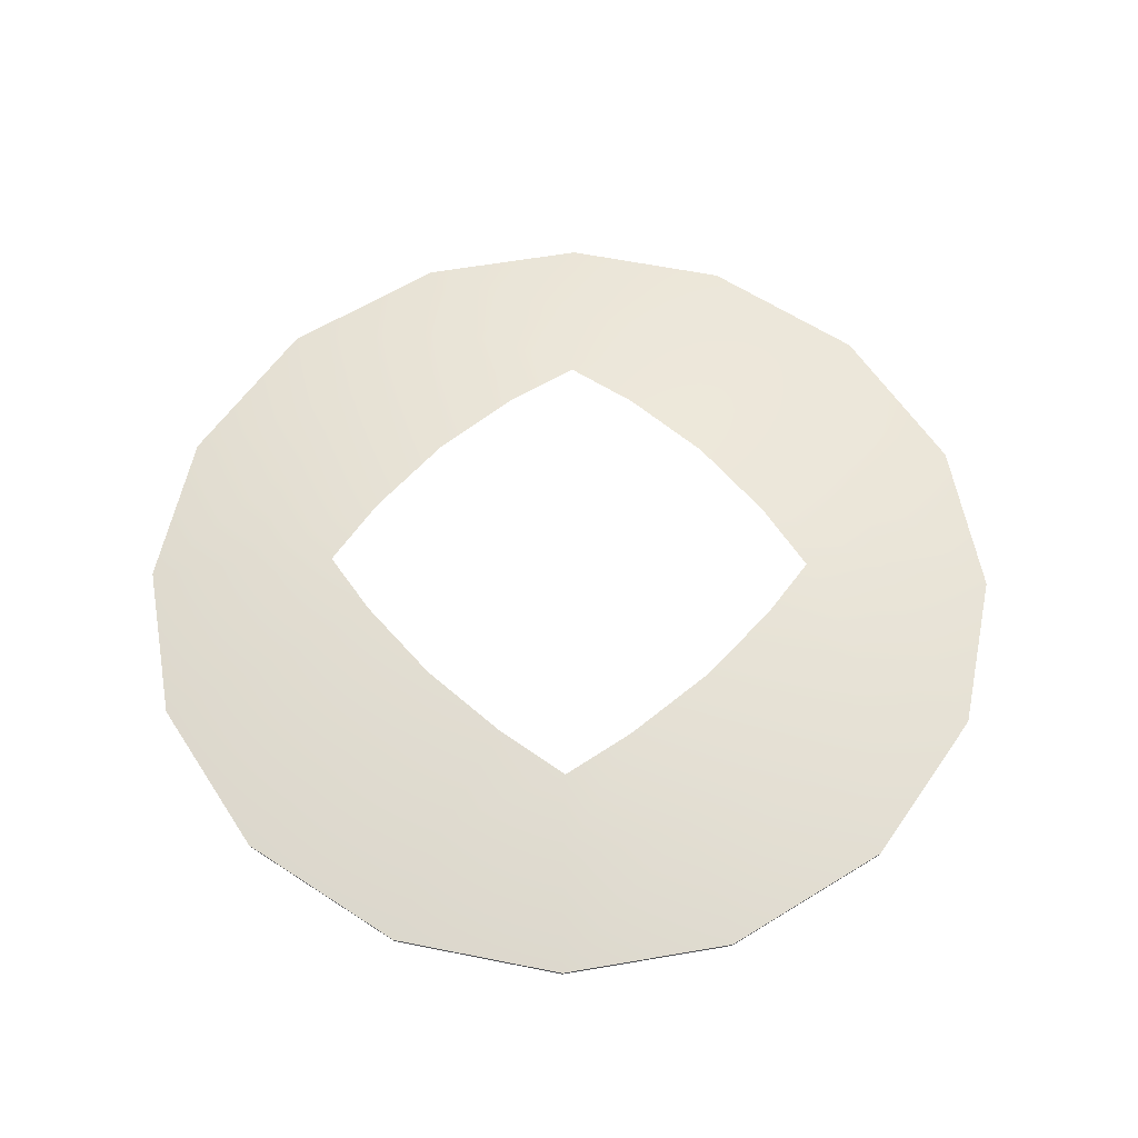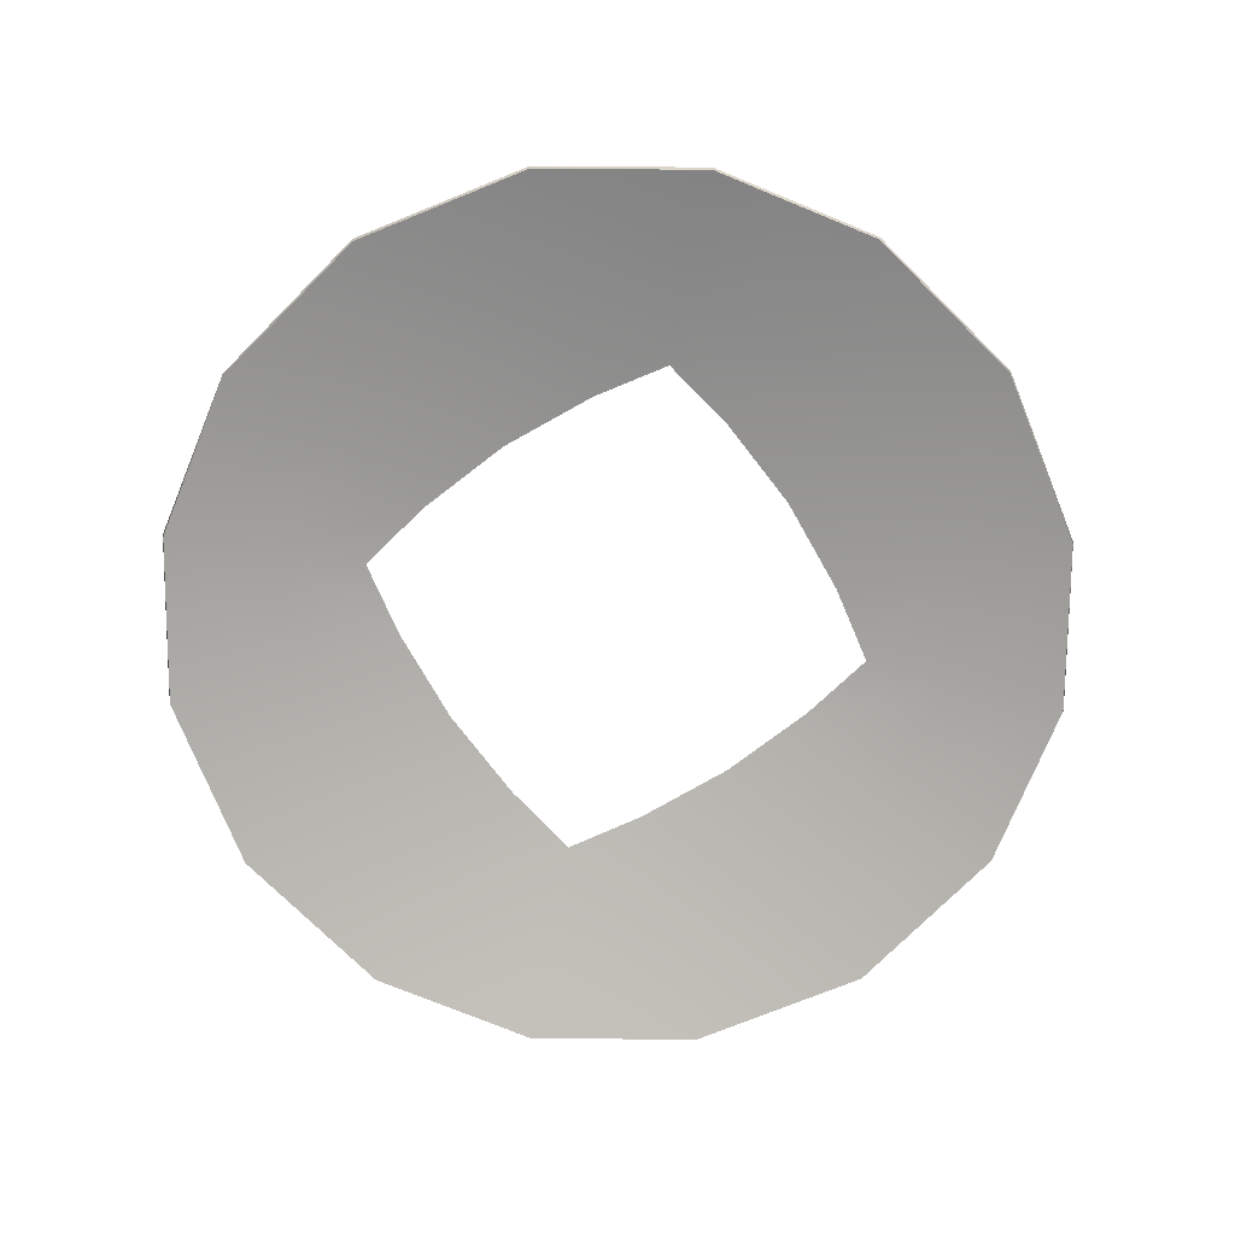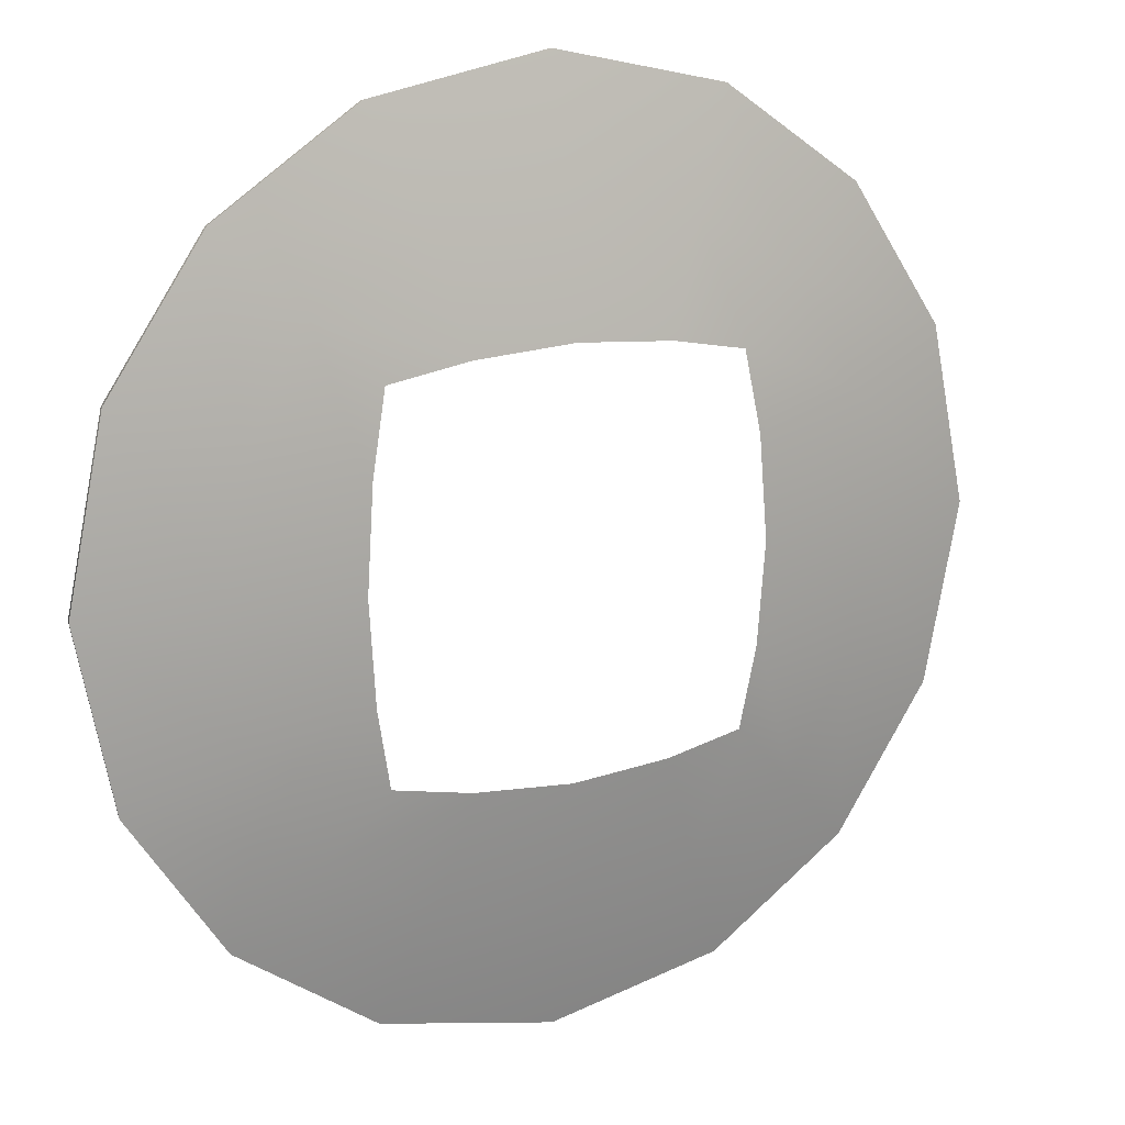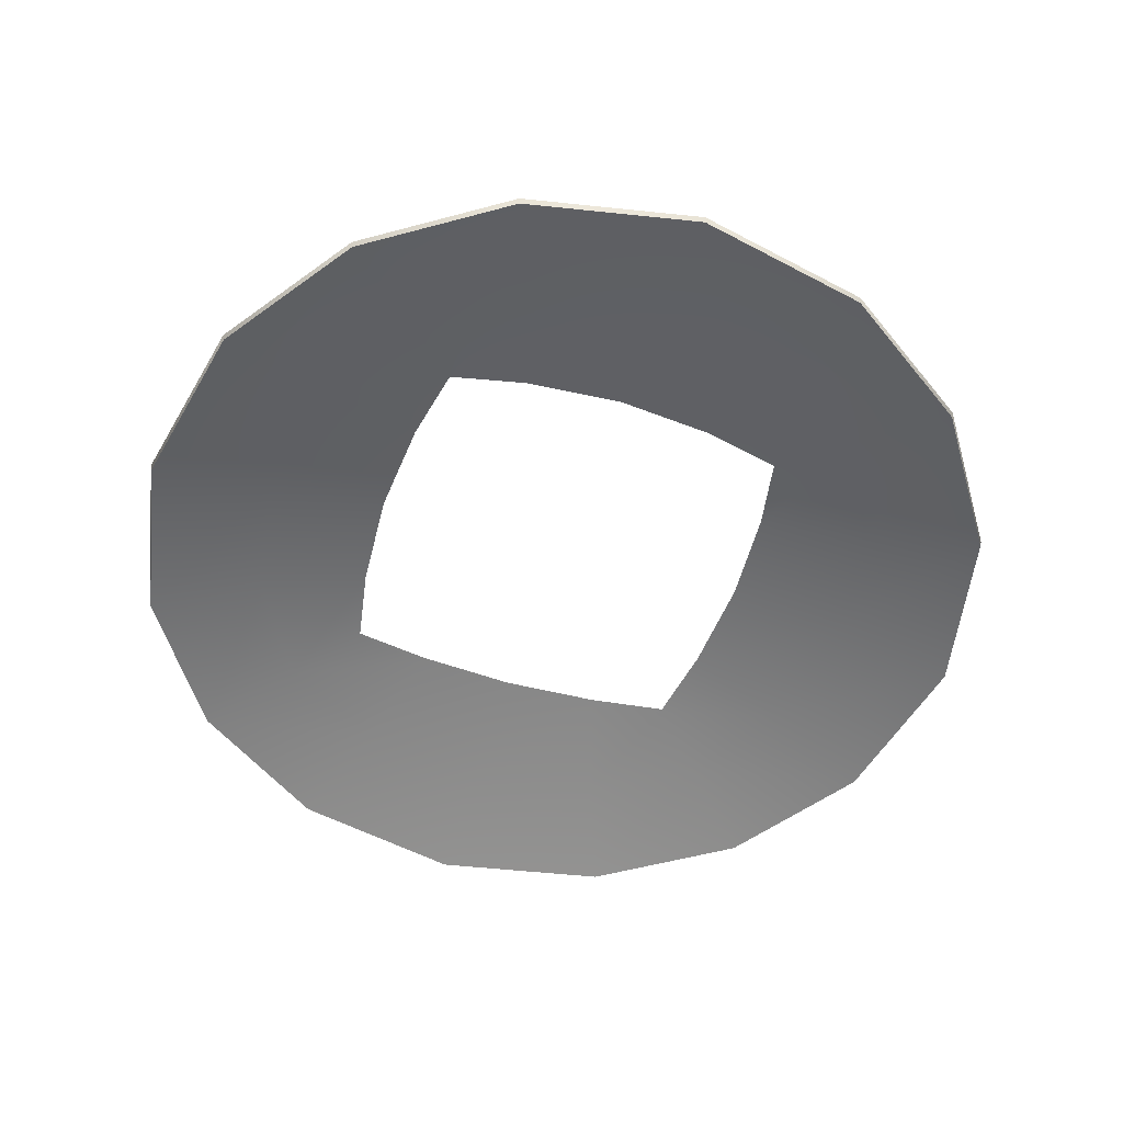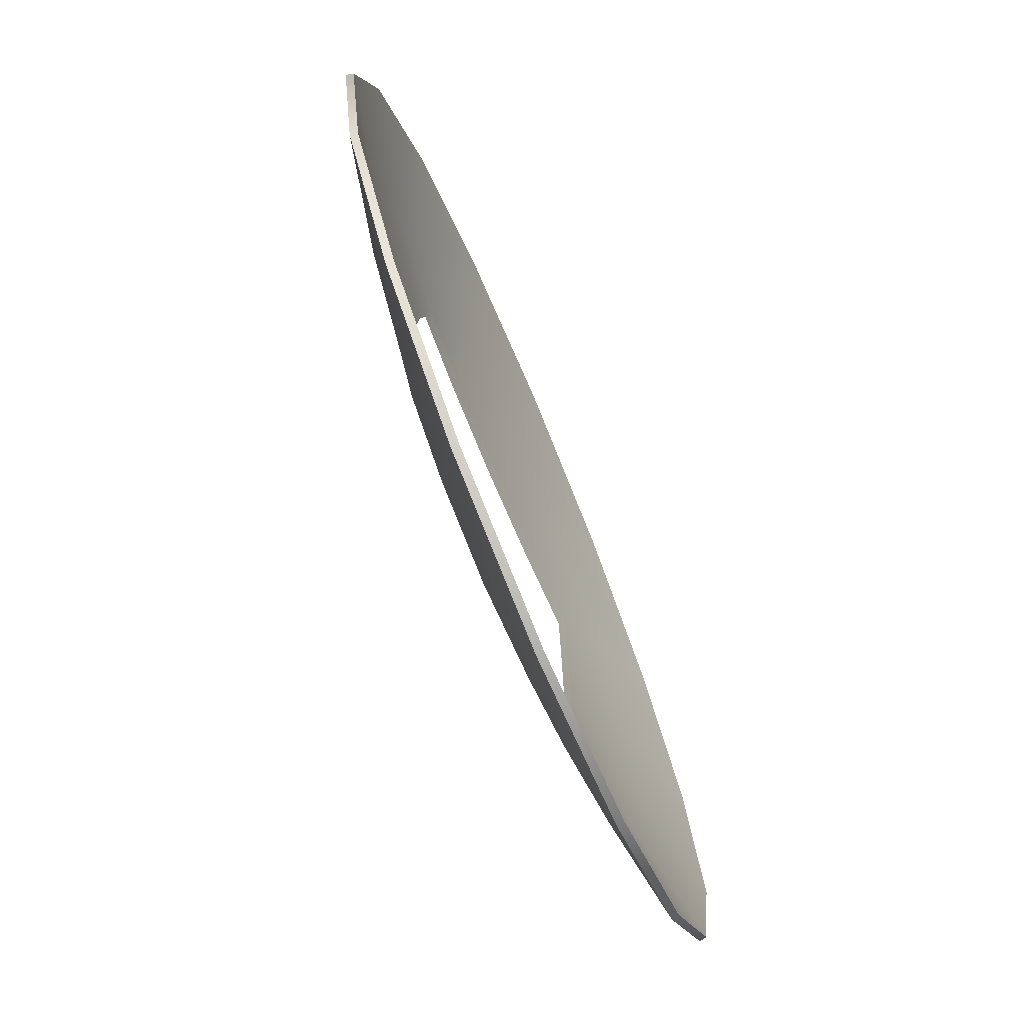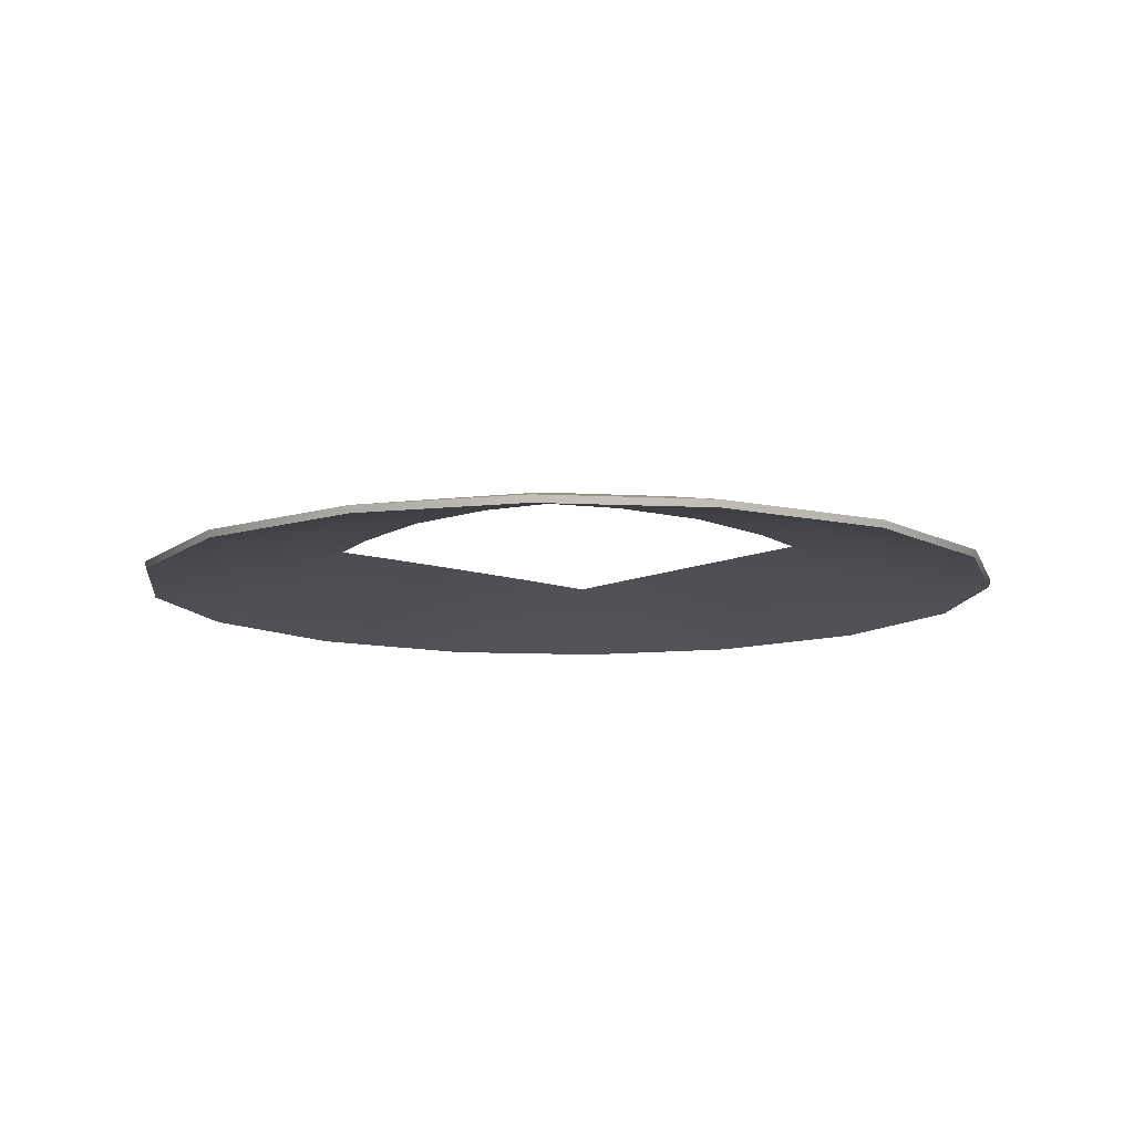
<metadata>
{"format":"obj","ext":"obj","renderer":"f3d","projection":"perspective","resolution":1024,"background":"white","views":[{"elev":58.7,"azim":-44.2,"up":"+Z"},{"elev":-74.5,"azim":-56.4,"up":"+Z"},{"elev":14.7,"azim":-28.5,"up":"+Y"},{"elev":-53.7,"azim":-18.0,"up":"+Z"},{"elev":-74.3,"azim":112.7,"up":"+Y"},{"elev":-10.8,"azim":-130.9,"up":"+Z"}]}
</metadata>
<code>
o Circle
g Circle
v -208.8 208.8 1.908
v -275.5 275.5 -20.81
v -153.2 358.1 -20.81
v -358.1 153.2 -20.81
v -115 262.6 3.161
v 0.004903 389.5 -20.8
v -262.6 115 3.161
v -389.5 -0.004898 -20.8
v -156 156 15.34
v 0.005455 280.9 3.961
v 153.2 358.1 -20.8
v -280.9 -0.005447 3.961
v -358.1 -153.2 -20.8
v -87.04 168.9 19.1
v -168.9 87.04 19.1
v 115.1 262.6 3.161
v 275.4 275.4 -20.81
v -262.6 -115.1 3.161
v -275.5 -275.4 -20.81
v -0.009329 175.1 20.75
v -175.1 -0.004272 20.76
v -208.8 -208.8 1.909
v -153.2 -358.1 -20.81
v -168.9 -87.04 19.1
v 87.05 169 19.09
v -115 -262.6 3.161
v 0.004903 -389.5 -20.8
v -156.1 -156 15.34
v 0.005453 -280.9 3.961
v 153.2 -358.1 -20.8
v -87.04 -168.9 19.1
v 115.1 -262.6 3.161
v 275.4 -275.5 -20.81
v 0.01272 -175.1 20.75
v 208.8 -208.8 1.909
v 358.1 -153.2 -20.81
v 87.05 -168.9 19.1
v 262.6 -115 3.161
v 389.5 0.004913 -20.8
v 156 -156.1 15.34
v 168.9 -87.04 19.1
v 280.9 0.005463 3.961
v 358.1 153.2 -20.8
v 175.1 0.004288 20.76
v 262.6 115.1 3.161
v 168.9 87.04 19.1
v 208.8 208.8 1.91
v 156.1 156.1 15.33
v -152.7 356.8 -27.04
v -274.4 274.4 -27.04
v -207.8 207.8 -4.351
v -356.8 152.7 -27.04
v -114.6 261.5 -3.112
v 0 388.1 -27.04
v -261.5 114.6 -3.112
v -388.1 0 -27.04
v 0 279.6 -2.318
v 152.7 356.8 -27.04
v -155.4 155.4 9.013
v -279.6 0 -2.318
v -356.8 -152.7 -27.04
v -86.7 168.2 12.75
v -168.2 86.7 12.75
v 114.6 261.5 -3.112
v 274.4 274.4 -27.04
v -261.5 -114.6 -3.112
v -274.4 -274.4 -27.04
v -174.3 0 14.41
v -2e-06 174.3 14.41
v -207.8 -207.8 -4.351
v -152.7 -356.8 -27.04
v -168.2 -86.7 12.75
v 86.7 168.2 12.75
v -114.6 -261.5 -3.112
v 0 -388.1 -27.04
v -155.4 -155.4 9.013
v -2e-06 -279.6 -2.318
v 152.7 -356.8 -27.04
v -86.7 -168.2 12.75
v 114.6 -261.5 -3.112
v 274.4 -274.4 -27.04
v -5e-06 -174.3 14.41
v 207.8 -207.8 -4.351
v 356.8 -152.7 -27.04
v 86.7 -168.2 12.75
v 261.5 -114.6 -3.112
v 388.1 0 -27.04
v 155.4 -155.4 9.013
v 168.2 -86.7 12.75
v 279.6 0 -2.318
v 356.8 152.7 -27.04
v 174.3 0 14.41
v 261.5 114.6 -3.112
v 168.2 86.7 12.75
v 207.8 207.8 -4.351
v 155.4 155.4 9.013
f 5 3 2 1
f 7 1 2 4
f 10 6 3 5
f 12 7 4 8
f 14 5 1 9
f 15 9 1 7
f 16 11 6 10
f 18 12 8 13
f 20 10 5 14
f 21 15 7 12
f 47 17 11 16
f 22 18 13 19
f 25 16 10 20
f 24 21 12 18
f 26 22 19 23
f 28 24 18 22
f 29 26 23 27
f 31 28 22 26
f 32 29 27 30
f 34 31 26 29
f 35 32 30 33
f 37 34 29 32
f 38 35 33 36
f 40 37 32 35
f 42 38 36 39
f 41 40 35 38
f 44 41 38 42
f 45 42 39 43
f 46 44 42 45
f 47 45 43 17
f 48 46 45 47
f 48 47 16 25
f 53 51 50 49
f 55 52 50 51
f 57 53 49 54
f 60 56 52 55
f 64 57 54 58
f 62 59 51 53
f 63 55 51 59
f 66 61 56 60
f 69 62 53 57
f 68 60 55 63
f 95 64 58 65
f 70 67 61 66
f 72 66 60 68
f 73 69 57 64
f 74 71 67 70
f 76 70 66 72
f 77 75 71 74
f 79 74 70 76
f 80 78 75 77
f 82 77 74 79
f 83 81 78 80
f 85 80 77 82
f 86 84 81 83
f 88 83 80 85
f 90 87 84 86
f 89 86 83 88
f 92 90 86 89
f 93 91 87 90
f 94 93 90 92
f 95 65 91 93
f 96 95 93 94
f 96 73 64 95
f 71 23 19 67
f 13 61 67 19
f 75 27 23 71
f 8 56 61 13
f 78 30 27 75
f 4 52 56 8
f 81 33 30 78
f 2 50 52 4
f 84 36 33 81
f 3 49 50 2
f 87 39 36 84
f 6 54 49 3
f 91 43 39 87
f 11 58 54 6
f 65 17 43 91
f 17 65 58 11

</code>
